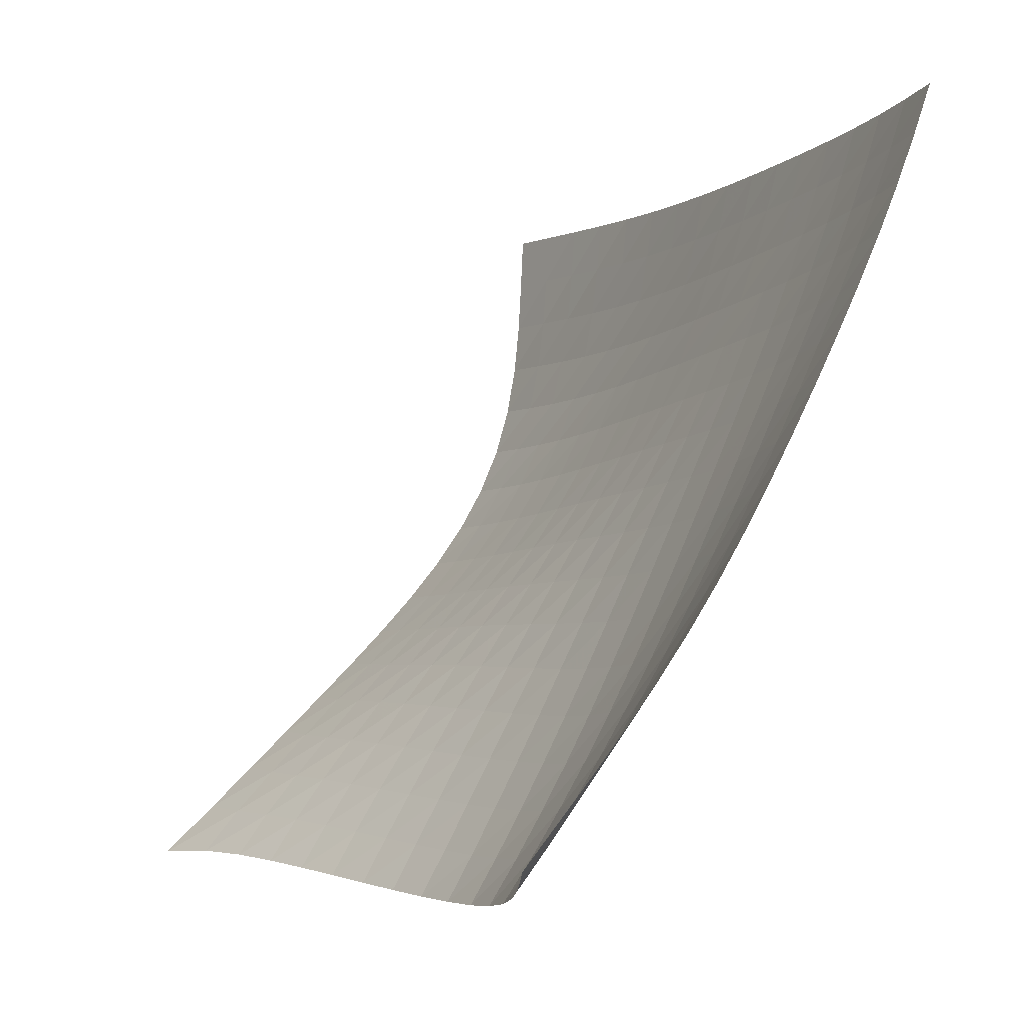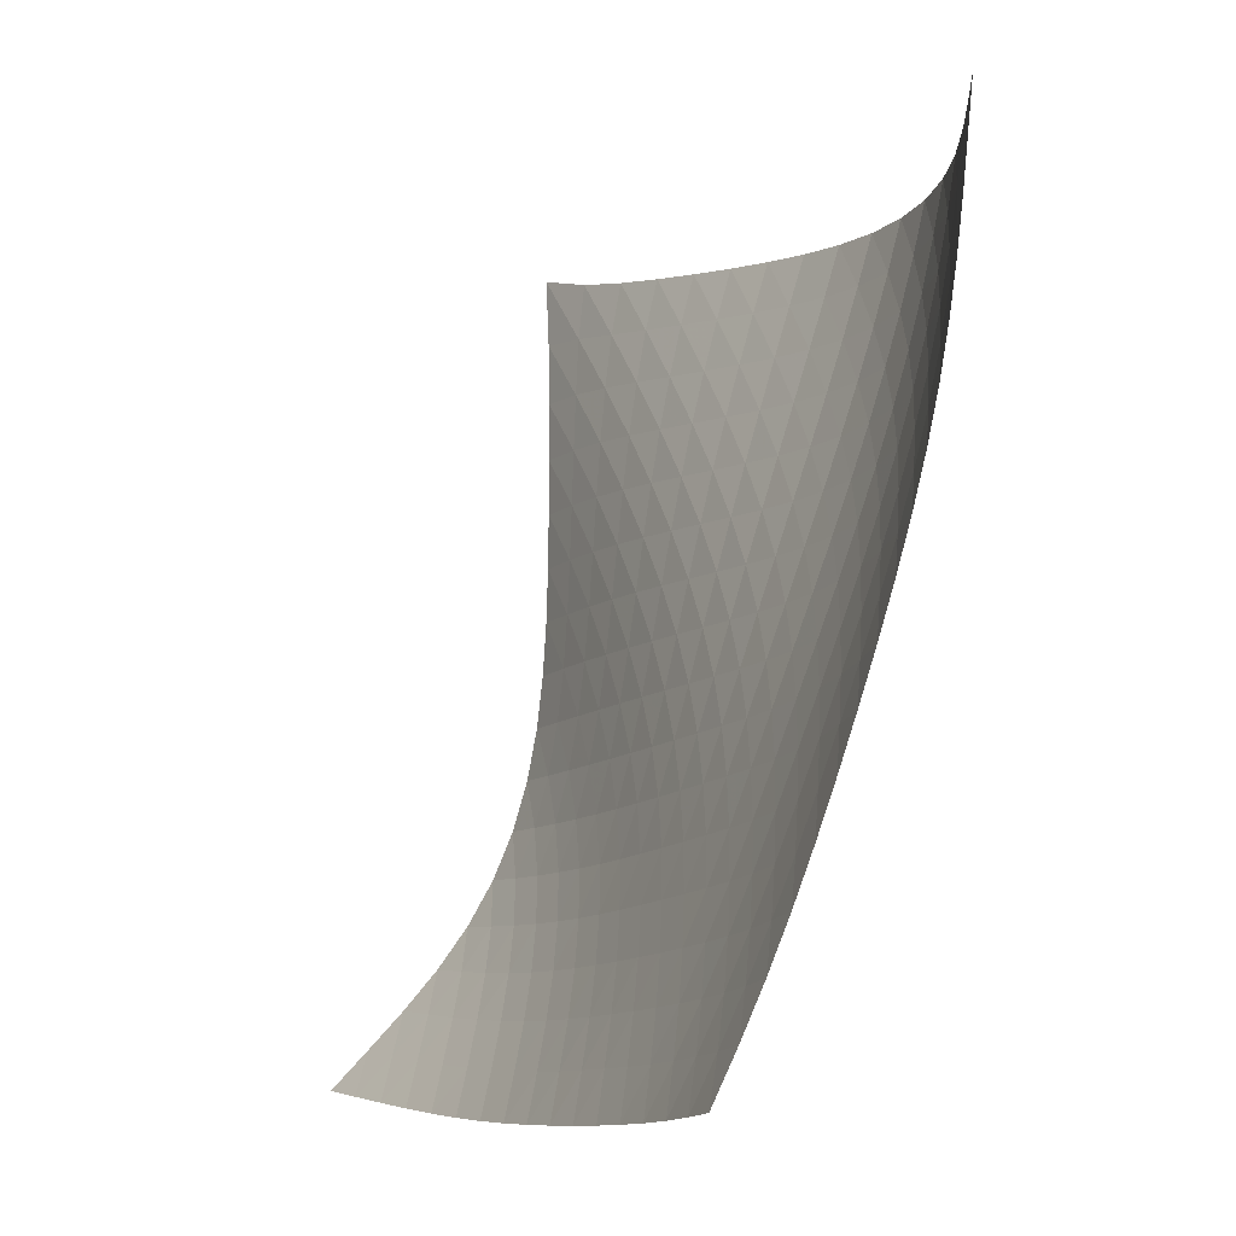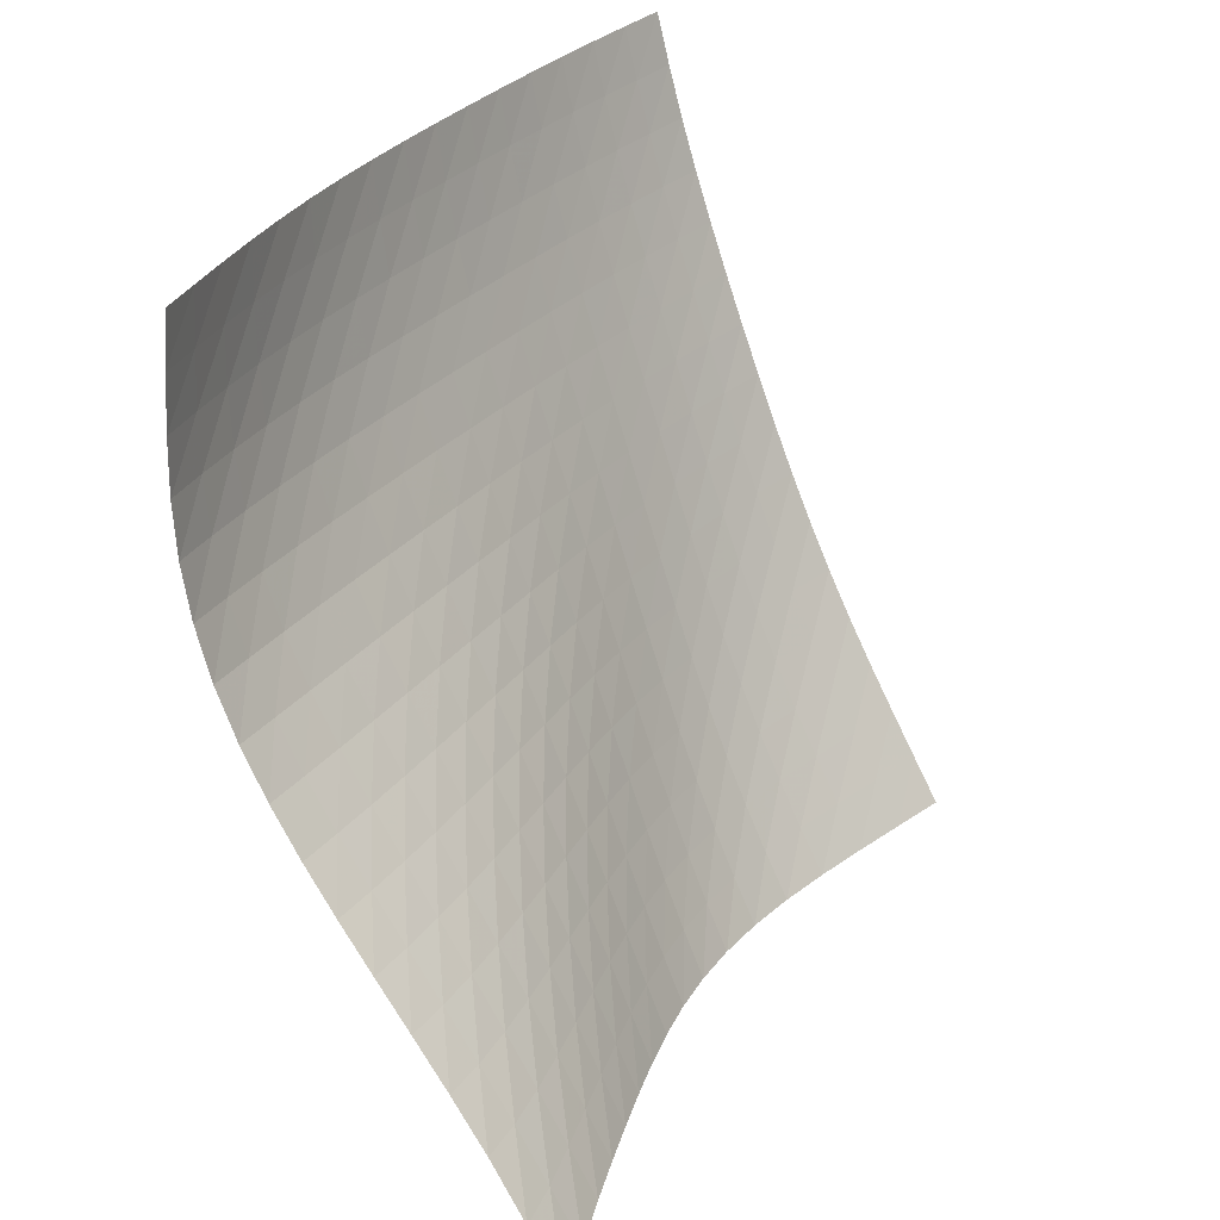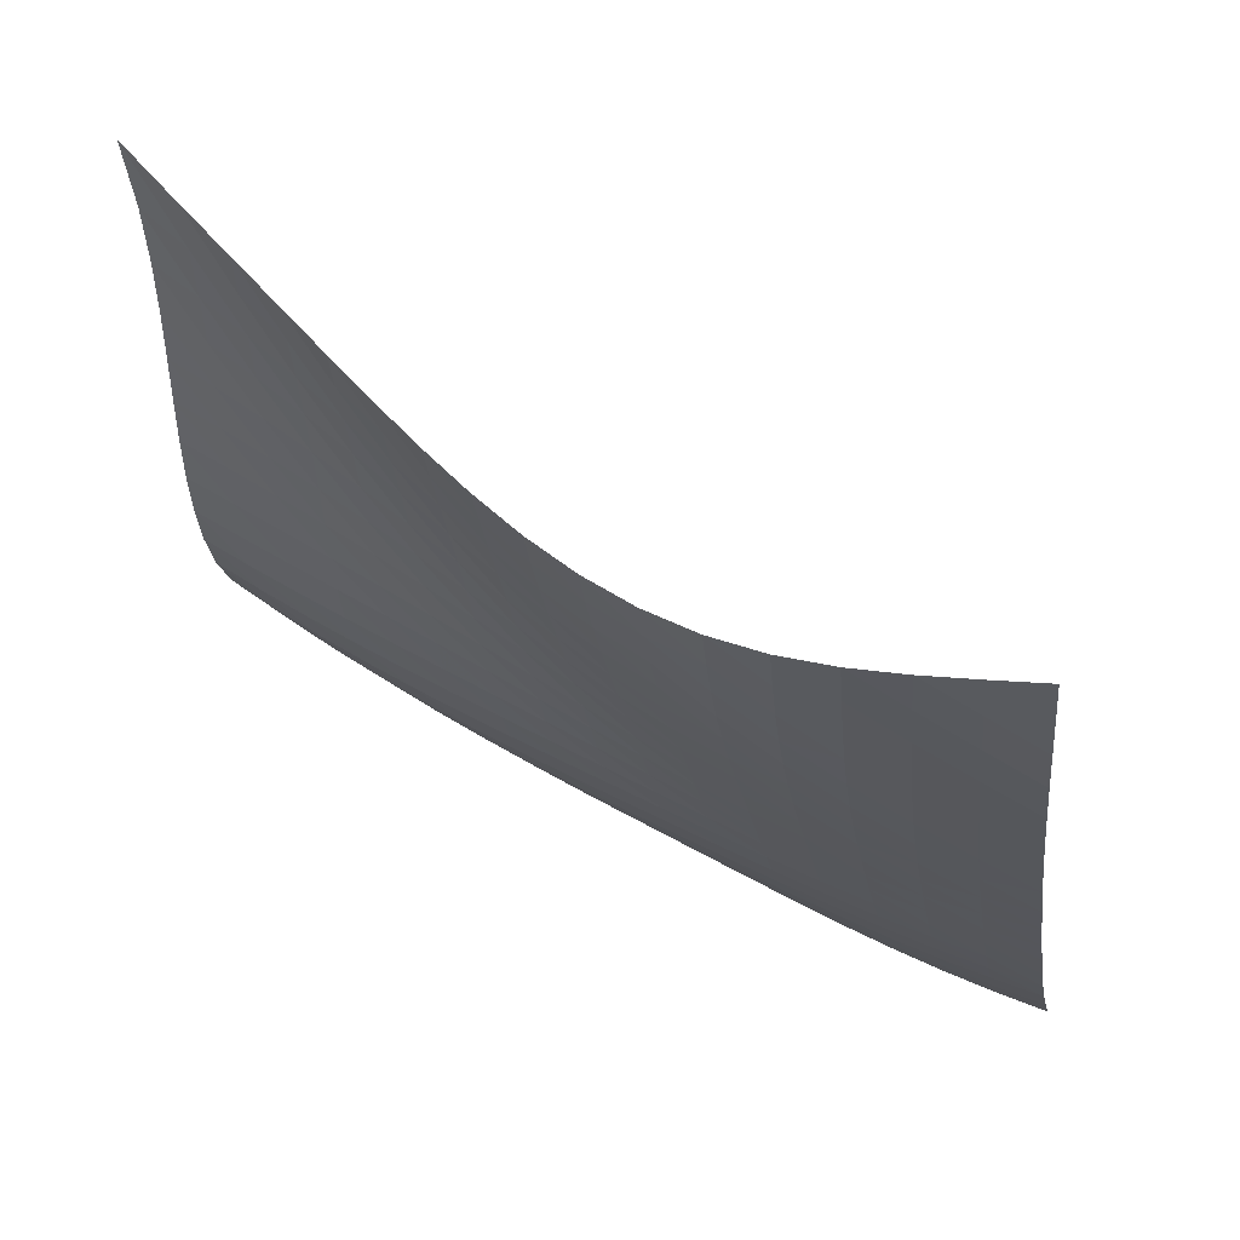
<metadata>
{"format":"obj","ext":"obj","renderer":"f3d","projection":"perspective","resolution":1024,"background":"white","views":[{"elev":-11.5,"azim":-89.7,"up":"+Z"},{"elev":67.4,"azim":-47.9,"up":"+Z"},{"elev":33.3,"azim":144.1,"up":"+Z"},{"elev":4.1,"azim":-166.9,"up":"+Y"}]}
</metadata>
<code>
v -6.515 -0.03232 6.515
v -5.406 -6.339 18.07
v -18.07 -6.339 5.406
v -16.91 -12.3 16.91
v -17.26 -6.303 5.319
v -16.45 -6.258 5.238
v -15.65 -6.182 5.176
v -14.85 -6.049 5.147
v -14.06 -5.841 5.159
v -13.31 -5.55 5.212
v -12.58 -5.181 5.302
v -11.89 -4.749 5.421
v -11.23 -4.268 5.561
v -10.59 -3.753 5.715
v -9.957 -3.213 5.877
v -9.325 -2.654 6.041
v -8.684 -2.076 6.201
v -8.02 -1.471 6.349
v -7.312 -0.813 6.468
v -6.468 -0.813 7.312
v -6.349 -1.471 8.02
v -6.201 -2.076 8.684
v -6.041 -2.654 9.325
v -5.877 -3.213 9.957
v -5.715 -3.753 10.59
v -5.561 -4.268 11.23
v -5.421 -4.749 11.89
v -5.302 -5.181 12.58
v -5.212 -5.55 13.31
v -5.159 -5.841 14.06
v -5.147 -6.049 14.85
v -5.176 -6.182 15.65
v -5.238 -6.258 16.45
v -5.319 -6.303 17.26
v -6.057 -6.816 17.97
v -6.71 -7.292 17.88
v -7.37 -7.758 17.79
v -8.042 -8.209 17.7
v -8.728 -8.641 17.61
v -9.43 -9.05 17.53
v -10.15 -9.438 17.46
v -10.87 -9.808 17.38
v -11.61 -10.16 17.31
v -12.35 -10.51 17.25
v -13.1 -10.85 17.18
v -13.85 -11.17 17.11
v -14.61 -11.48 17.05
v -15.37 -11.78 17
v -16.14 -12.05 16.95
v -16.95 -12.05 16.14
v -17 -11.78 15.37
v -17.05 -11.48 14.61
v -17.11 -11.17 13.85
v -17.18 -10.85 13.1
v -17.25 -10.51 12.35
v -17.31 -10.16 11.61
v -17.38 -9.808 10.87
v -17.46 -9.438 10.15
v -17.53 -9.05 9.43
v -17.61 -8.641 8.728
v -17.7 -8.209 8.042
v -17.79 -7.758 7.37
v -17.88 -7.292 6.71
v -17.97 -6.816 6.057
v -7.172 -1.336 7.172
v -7.868 -1.909 7.044
v -8.541 -2.476 6.903
v -9.196 -3.034 6.751
v -9.841 -3.58 6.594
v -10.48 -4.112 6.437
v -11.13 -4.624 6.285
v -11.8 -5.106 6.145
v -12.49 -5.547 6.022
v -13.21 -5.93 5.924
v -13.97 -6.241 5.859
v -14.75 -6.473 5.834
v -15.55 -6.627 5.85
v -16.36 -6.72 5.9
v -17.17 -6.776 5.974
v -7.044 -1.909 7.868
v -7.733 -2.401 7.733
v -8.411 -2.917 7.597
v -9.077 -3.441 7.455
v -9.734 -3.964 7.306
v -10.39 -4.48 7.157
v -11.04 -4.982 7.01
v -11.71 -5.461 6.872
v -12.4 -5.903 6.748
v -13.12 -6.296 6.646
v -13.88 -6.623 6.573
v -14.66 -6.876 6.536
v -15.45 -7.055 6.537
v -16.26 -7.169 6.573
v -17.07 -7.241 6.635
v -6.903 -2.476 8.541
v -7.597 -2.917 8.411
v -8.284 -3.386 8.284
v -8.962 -3.872 8.152
v -9.631 -4.365 8.015
v -10.3 -4.858 7.875
v -10.96 -5.344 7.736
v -11.64 -5.813 7.602
v -12.33 -6.252 7.481
v -13.05 -6.648 7.377
v -13.8 -6.988 7.299
v -14.57 -7.26 7.252
v -15.36 -7.462 7.239
v -16.17 -7.601 7.259
v -16.98 -7.693 7.306
v -6.751 -3.034 9.196
v -7.455 -3.441 9.077
v -8.152 -3.872 8.962
v -8.843 -4.32 8.843
v -9.526 -4.781 8.719
v -10.2 -5.247 8.59
v -10.88 -5.711 8.461
v -11.57 -6.165 8.336
v -12.26 -6.595 8.219
v -12.98 -6.991 8.116
v -13.73 -7.338 8.035
v -14.49 -7.626 7.979
v -15.28 -7.849 7.954
v -16.08 -8.012 7.96
v -16.89 -8.126 7.992
v -6.594 -3.58 9.841
v -7.306 -3.964 9.734
v -8.015 -4.365 9.631
v -8.719 -4.781 9.526
v -9.417 -5.21 9.417
v -10.11 -5.646 9.303
v -10.8 -6.085 9.186
v -11.5 -6.518 9.07
v -12.2 -6.935 8.96
v -12.92 -7.325 8.861
v -13.66 -7.675 8.779
v -14.42 -7.974 8.718
v -15.21 -8.216 8.683
v -16 -8.4 8.676
v -16.81 -8.537 8.693
v -6.437 -4.112 10.48
v -7.157 -4.48 10.39
v -7.875 -4.858 10.3
v -8.59 -5.247 10.2
v -9.303 -5.646 10.11
v -10.01 -6.053 10.01
v -10.72 -6.465 9.908
v -11.42 -6.874 9.804
v -12.14 -7.274 9.703
v -12.86 -7.654 9.61
v -13.6 -8.002 9.529
v -14.36 -8.308 9.465
v -15.14 -8.564 9.423
v -15.93 -8.768 9.405
v -16.73 -8.926 9.409
v -6.285 -4.624 11.13
v -7.01 -4.982 11.04
v -7.736 -5.344 10.96
v -8.461 -5.711 10.88
v -9.186 -6.085 10.8
v -9.908 -6.465 10.72
v -10.63 -6.849 10.63
v -11.35 -7.234 10.54
v -12.07 -7.613 10.45
v -12.8 -7.979 10.36
v -13.54 -8.322 10.28
v -14.3 -8.63 10.22
v -15.07 -8.896 10.17
v -15.86 -9.116 10.15
v -16.66 -9.293 10.14
v -6.145 -5.106 11.8
v -6.872 -5.461 11.71
v -7.602 -5.813 11.64
v -8.336 -6.165 11.57
v -9.07 -6.518 11.5
v -9.804 -6.874 11.42
v -10.54 -7.234 11.35
v -11.27 -7.594 11.27
v -12 -7.953 11.19
v -12.74 -8.304 11.11
v -13.49 -8.638 11.04
v -14.24 -8.946 10.98
v -15.01 -9.219 10.93
v -15.79 -9.451 10.89
v -16.59 -9.645 10.88
v -6.022 -5.547 12.49
v -6.748 -5.903 12.4
v -7.481 -6.252 12.33
v -8.219 -6.595 12.26
v -8.96 -6.935 12.2
v -9.703 -7.274 12.14
v -10.45 -7.613 12.07
v -11.19 -7.953 12
v -11.93 -8.293 11.93
v -12.68 -8.628 11.86
v -13.43 -8.953 11.8
v -14.19 -9.258 11.73
v -14.95 -9.535 11.68
v -15.73 -9.777 11.64
v -16.52 -9.985 11.62
v -5.924 -5.93 13.21
v -6.646 -6.296 13.12
v -7.377 -6.648 13.05
v -8.116 -6.991 12.98
v -8.861 -7.325 12.92
v -9.61 -7.654 12.86
v -10.36 -7.979 12.8
v -11.11 -8.304 12.74
v -11.86 -8.628 12.68
v -12.62 -8.95 12.62
v -13.37 -9.266 12.55
v -14.13 -9.567 12.49
v -14.9 -9.847 12.44
v -15.67 -10.1 12.4
v -16.46 -10.32 12.37
v -5.859 -6.241 13.97
v -6.573 -6.623 13.88
v -7.299 -6.988 13.8
v -8.035 -7.338 13.73
v -8.779 -7.675 13.66
v -9.529 -8.002 13.6
v -10.28 -8.322 13.54
v -11.04 -8.638 13.49
v -11.8 -8.953 13.43
v -12.55 -9.266 13.37
v -13.31 -9.575 13.31
v -14.07 -9.873 13.25
v -14.84 -10.15 13.2
v -15.61 -10.41 13.16
v -16.39 -10.64 13.12
v -5.834 -6.473 14.75
v -6.536 -6.876 14.66
v -7.252 -7.26 14.57
v -7.979 -7.626 14.49
v -8.718 -7.974 14.42
v -9.465 -8.308 14.36
v -10.22 -8.63 14.3
v -10.98 -8.946 14.24
v -11.73 -9.258 14.19
v -12.49 -9.567 14.13
v -13.25 -9.873 14.07
v -14.01 -10.17 14.01
v -14.78 -10.45 13.96
v -15.55 -10.72 13.92
v -16.33 -10.96 13.88
v -5.85 -6.627 15.55
v -6.537 -7.055 15.45
v -7.239 -7.462 15.36
v -7.954 -7.849 15.28
v -8.683 -8.216 15.21
v -9.423 -8.564 15.14
v -10.17 -8.896 15.07
v -10.93 -9.219 15.01
v -11.68 -9.535 14.95
v -12.44 -9.847 14.9
v -13.2 -10.15 14.84
v -13.96 -10.45 14.78
v -14.73 -10.74 14.73
v -15.5 -11.01 14.68
v -16.27 -11.26 14.64
v -5.9 -6.72 16.36
v -6.573 -7.169 16.26
v -7.259 -7.601 16.17
v -7.96 -8.012 16.08
v -8.676 -8.4 16
v -9.405 -8.768 15.93
v -10.15 -9.116 15.86
v -10.89 -9.451 15.79
v -11.64 -9.777 15.73
v -12.4 -10.1 15.67
v -13.16 -10.41 15.61
v -13.92 -10.72 15.55
v -14.68 -11.01 15.5
v -15.45 -11.28 15.45
v -16.22 -11.54 15.41
v -5.974 -6.776 17.17
v -6.635 -7.241 17.07
v -7.306 -7.693 16.98
v -7.992 -8.126 16.89
v -8.693 -8.537 16.81
v -9.409 -8.926 16.73
v -10.14 -9.293 16.66
v -10.88 -9.645 16.59
v -11.62 -9.985 16.52
v -12.37 -10.32 16.46
v -13.12 -10.64 16.39
v -13.88 -10.96 16.33
v -14.64 -11.26 16.27
v -15.41 -11.54 16.22
v -16.18 -11.8 16.18
f 289 49 4
f 289 4 50
f 5 79 64
f 5 64 3
f 79 94 63
f 79 63 64
f 94 109 62
f 94 62 63
f 109 124 61
f 109 61 62
f 124 139 60
f 124 60 61
f 139 154 59
f 139 59 60
f 154 169 58
f 154 58 59
f 169 184 57
f 169 57 58
f 184 199 56
f 184 56 57
f 199 214 55
f 199 55 56
f 214 229 54
f 214 54 55
f 229 244 53
f 229 53 54
f 244 259 52
f 244 52 53
f 259 274 51
f 259 51 52
f 274 289 50
f 274 50 51
f 1 20 65
f 1 65 19
f 19 65 66
f 19 66 18
f 18 66 67
f 18 67 17
f 17 67 68
f 17 68 16
f 16 68 69
f 16 69 15
f 15 69 70
f 15 70 14
f 14 70 71
f 14 71 13
f 13 71 72
f 13 72 12
f 12 72 73
f 12 73 11
f 11 73 74
f 11 74 10
f 10 74 75
f 10 75 9
f 9 75 76
f 9 76 8
f 8 76 77
f 8 77 7
f 7 77 78
f 7 78 6
f 6 78 79
f 6 79 5
f 20 21 80
f 20 80 65
f 65 80 81
f 65 81 66
f 66 81 82
f 66 82 67
f 67 82 83
f 67 83 68
f 68 83 84
f 68 84 69
f 69 84 85
f 69 85 70
f 70 85 86
f 70 86 71
f 71 86 87
f 71 87 72
f 72 87 88
f 72 88 73
f 73 88 89
f 73 89 74
f 74 89 90
f 74 90 75
f 75 90 91
f 75 91 76
f 76 91 92
f 76 92 77
f 77 92 93
f 77 93 78
f 78 93 94
f 78 94 79
f 21 22 95
f 21 95 80
f 80 95 96
f 80 96 81
f 81 96 97
f 81 97 82
f 82 97 98
f 82 98 83
f 83 98 99
f 83 99 84
f 84 99 100
f 84 100 85
f 85 100 101
f 85 101 86
f 86 101 102
f 86 102 87
f 87 102 103
f 87 103 88
f 88 103 104
f 88 104 89
f 89 104 105
f 89 105 90
f 90 105 106
f 90 106 91
f 91 106 107
f 91 107 92
f 92 107 108
f 92 108 93
f 93 108 109
f 93 109 94
f 22 23 110
f 22 110 95
f 95 110 111
f 95 111 96
f 96 111 112
f 96 112 97
f 97 112 113
f 97 113 98
f 98 113 114
f 98 114 99
f 99 114 115
f 99 115 100
f 100 115 116
f 100 116 101
f 101 116 117
f 101 117 102
f 102 117 118
f 102 118 103
f 103 118 119
f 103 119 104
f 104 119 120
f 104 120 105
f 105 120 121
f 105 121 106
f 106 121 122
f 106 122 107
f 107 122 123
f 107 123 108
f 108 123 124
f 108 124 109
f 23 24 125
f 23 125 110
f 110 125 126
f 110 126 111
f 111 126 127
f 111 127 112
f 112 127 128
f 112 128 113
f 113 128 129
f 113 129 114
f 114 129 130
f 114 130 115
f 115 130 131
f 115 131 116
f 116 131 132
f 116 132 117
f 117 132 133
f 117 133 118
f 118 133 134
f 118 134 119
f 119 134 135
f 119 135 120
f 120 135 136
f 120 136 121
f 121 136 137
f 121 137 122
f 122 137 138
f 122 138 123
f 123 138 139
f 123 139 124
f 24 25 140
f 24 140 125
f 125 140 141
f 125 141 126
f 126 141 142
f 126 142 127
f 127 142 143
f 127 143 128
f 128 143 144
f 128 144 129
f 129 144 145
f 129 145 130
f 130 145 146
f 130 146 131
f 131 146 147
f 131 147 132
f 132 147 148
f 132 148 133
f 133 148 149
f 133 149 134
f 134 149 150
f 134 150 135
f 135 150 151
f 135 151 136
f 136 151 152
f 136 152 137
f 137 152 153
f 137 153 138
f 138 153 154
f 138 154 139
f 25 26 155
f 25 155 140
f 140 155 156
f 140 156 141
f 141 156 157
f 141 157 142
f 142 157 158
f 142 158 143
f 143 158 159
f 143 159 144
f 144 159 160
f 144 160 145
f 145 160 161
f 145 161 146
f 146 161 162
f 146 162 147
f 147 162 163
f 147 163 148
f 148 163 164
f 148 164 149
f 149 164 165
f 149 165 150
f 150 165 166
f 150 166 151
f 151 166 167
f 151 167 152
f 152 167 168
f 152 168 153
f 153 168 169
f 153 169 154
f 26 27 170
f 26 170 155
f 155 170 171
f 155 171 156
f 156 171 172
f 156 172 157
f 157 172 173
f 157 173 158
f 158 173 174
f 158 174 159
f 159 174 175
f 159 175 160
f 160 175 176
f 160 176 161
f 161 176 177
f 161 177 162
f 162 177 178
f 162 178 163
f 163 178 179
f 163 179 164
f 164 179 180
f 164 180 165
f 165 180 181
f 165 181 166
f 166 181 182
f 166 182 167
f 167 182 183
f 167 183 168
f 168 183 184
f 168 184 169
f 27 28 185
f 27 185 170
f 170 185 186
f 170 186 171
f 171 186 187
f 171 187 172
f 172 187 188
f 172 188 173
f 173 188 189
f 173 189 174
f 174 189 190
f 174 190 175
f 175 190 191
f 175 191 176
f 176 191 192
f 176 192 177
f 177 192 193
f 177 193 178
f 178 193 194
f 178 194 179
f 179 194 195
f 179 195 180
f 180 195 196
f 180 196 181
f 181 196 197
f 181 197 182
f 182 197 198
f 182 198 183
f 183 198 199
f 183 199 184
f 28 29 200
f 28 200 185
f 185 200 201
f 185 201 186
f 186 201 202
f 186 202 187
f 187 202 203
f 187 203 188
f 188 203 204
f 188 204 189
f 189 204 205
f 189 205 190
f 190 205 206
f 190 206 191
f 191 206 207
f 191 207 192
f 192 207 208
f 192 208 193
f 193 208 209
f 193 209 194
f 194 209 210
f 194 210 195
f 195 210 211
f 195 211 196
f 196 211 212
f 196 212 197
f 197 212 213
f 197 213 198
f 198 213 214
f 198 214 199
f 29 30 215
f 29 215 200
f 200 215 216
f 200 216 201
f 201 216 217
f 201 217 202
f 202 217 218
f 202 218 203
f 203 218 219
f 203 219 204
f 204 219 220
f 204 220 205
f 205 220 221
f 205 221 206
f 206 221 222
f 206 222 207
f 207 222 223
f 207 223 208
f 208 223 224
f 208 224 209
f 209 224 225
f 209 225 210
f 210 225 226
f 210 226 211
f 211 226 227
f 211 227 212
f 212 227 228
f 212 228 213
f 213 228 229
f 213 229 214
f 30 31 230
f 30 230 215
f 215 230 231
f 215 231 216
f 216 231 232
f 216 232 217
f 217 232 233
f 217 233 218
f 218 233 234
f 218 234 219
f 219 234 235
f 219 235 220
f 220 235 236
f 220 236 221
f 221 236 237
f 221 237 222
f 222 237 238
f 222 238 223
f 223 238 239
f 223 239 224
f 224 239 240
f 224 240 225
f 225 240 241
f 225 241 226
f 226 241 242
f 226 242 227
f 227 242 243
f 227 243 228
f 228 243 244
f 228 244 229
f 31 32 245
f 31 245 230
f 230 245 246
f 230 246 231
f 231 246 247
f 231 247 232
f 232 247 248
f 232 248 233
f 233 248 249
f 233 249 234
f 234 249 250
f 234 250 235
f 235 250 251
f 235 251 236
f 236 251 252
f 236 252 237
f 237 252 253
f 237 253 238
f 238 253 254
f 238 254 239
f 239 254 255
f 239 255 240
f 240 255 256
f 240 256 241
f 241 256 257
f 241 257 242
f 242 257 258
f 242 258 243
f 243 258 259
f 243 259 244
f 32 33 260
f 32 260 245
f 245 260 261
f 245 261 246
f 246 261 262
f 246 262 247
f 247 262 263
f 247 263 248
f 248 263 264
f 248 264 249
f 249 264 265
f 249 265 250
f 250 265 266
f 250 266 251
f 251 266 267
f 251 267 252
f 252 267 268
f 252 268 253
f 253 268 269
f 253 269 254
f 254 269 270
f 254 270 255
f 255 270 271
f 255 271 256
f 256 271 272
f 256 272 257
f 257 272 273
f 257 273 258
f 258 273 274
f 258 274 259
f 33 34 275
f 33 275 260
f 260 275 276
f 260 276 261
f 261 276 277
f 261 277 262
f 262 277 278
f 262 278 263
f 263 278 279
f 263 279 264
f 264 279 280
f 264 280 265
f 265 280 281
f 265 281 266
f 266 281 282
f 266 282 267
f 267 282 283
f 267 283 268
f 268 283 284
f 268 284 269
f 269 284 285
f 269 285 270
f 270 285 286
f 270 286 271
f 271 286 287
f 271 287 272
f 272 287 288
f 272 288 273
f 273 288 289
f 273 289 274
f 34 2 35
f 34 35 275
f 275 35 36
f 275 36 276
f 276 36 37
f 276 37 277
f 277 37 38
f 277 38 278
f 278 38 39
f 278 39 279
f 279 39 40
f 279 40 280
f 280 40 41
f 280 41 281
f 281 41 42
f 281 42 282
f 282 42 43
f 282 43 283
f 283 43 44
f 283 44 284
f 284 44 45
f 284 45 285
f 285 45 46
f 285 46 286
f 286 46 47
f 286 47 287
f 287 47 48
f 287 48 288
f 288 48 49
f 288 49 289

</code>
